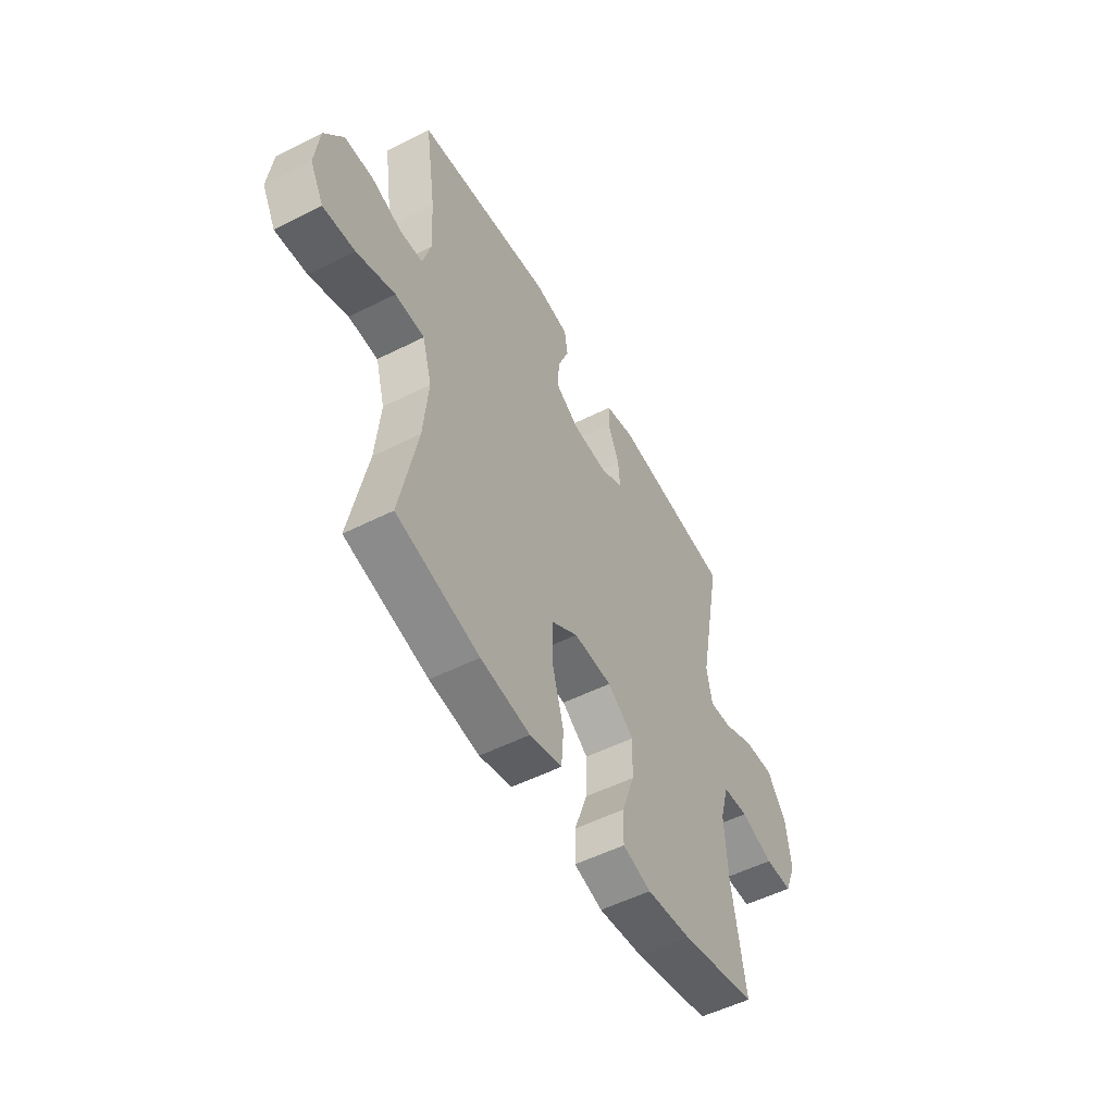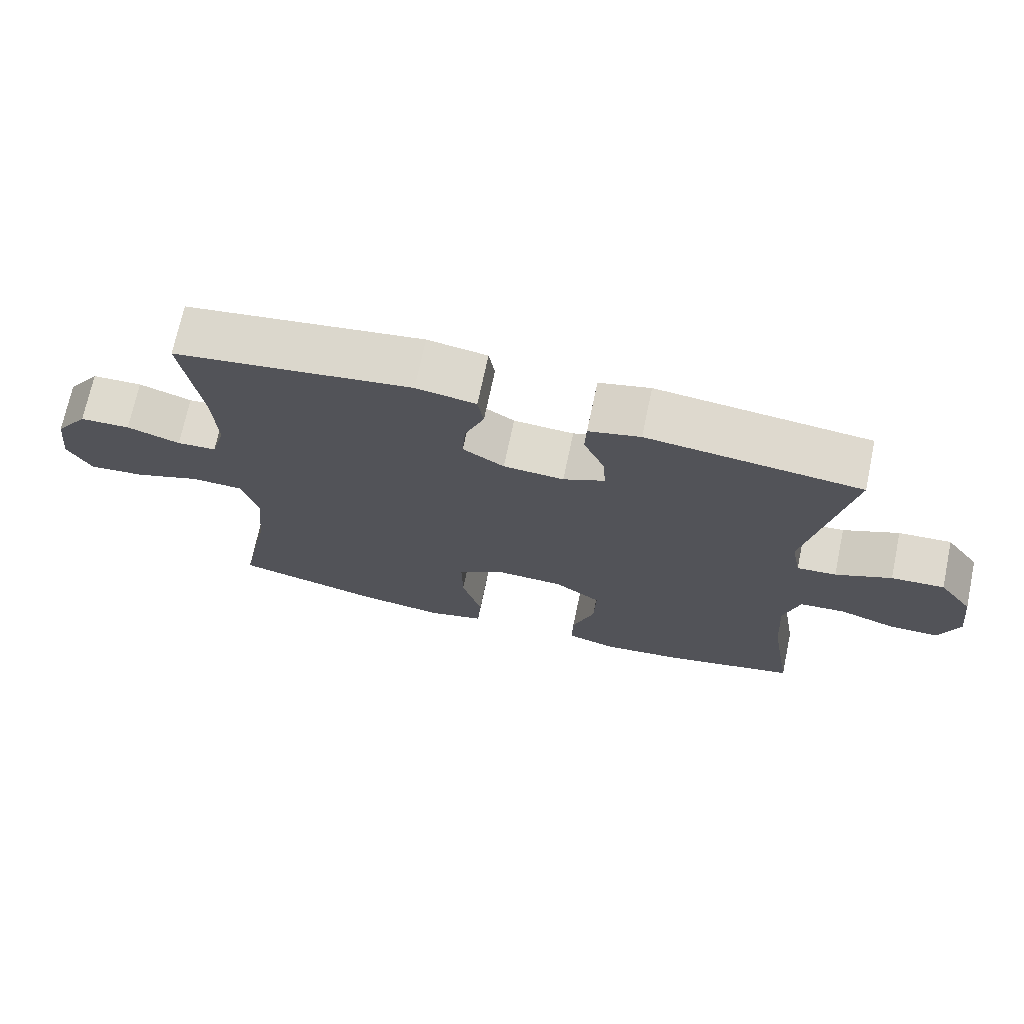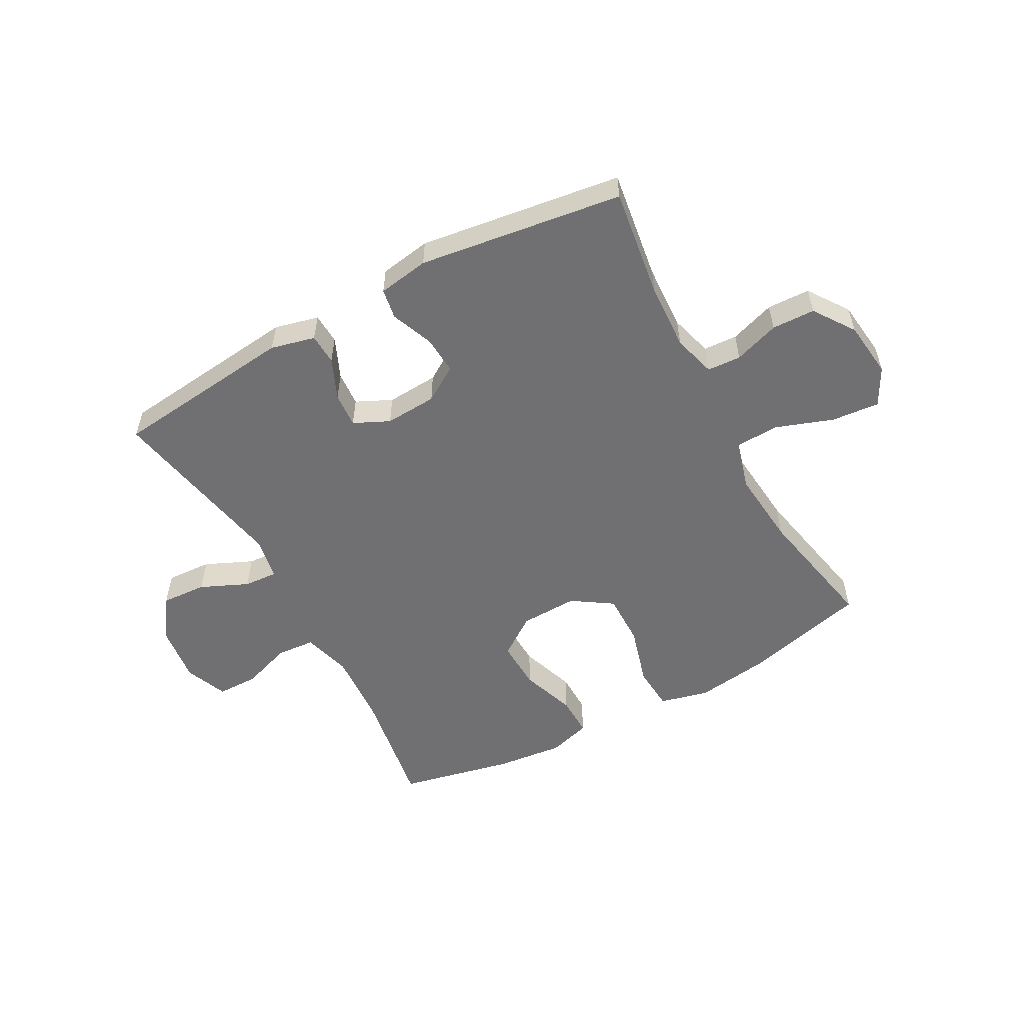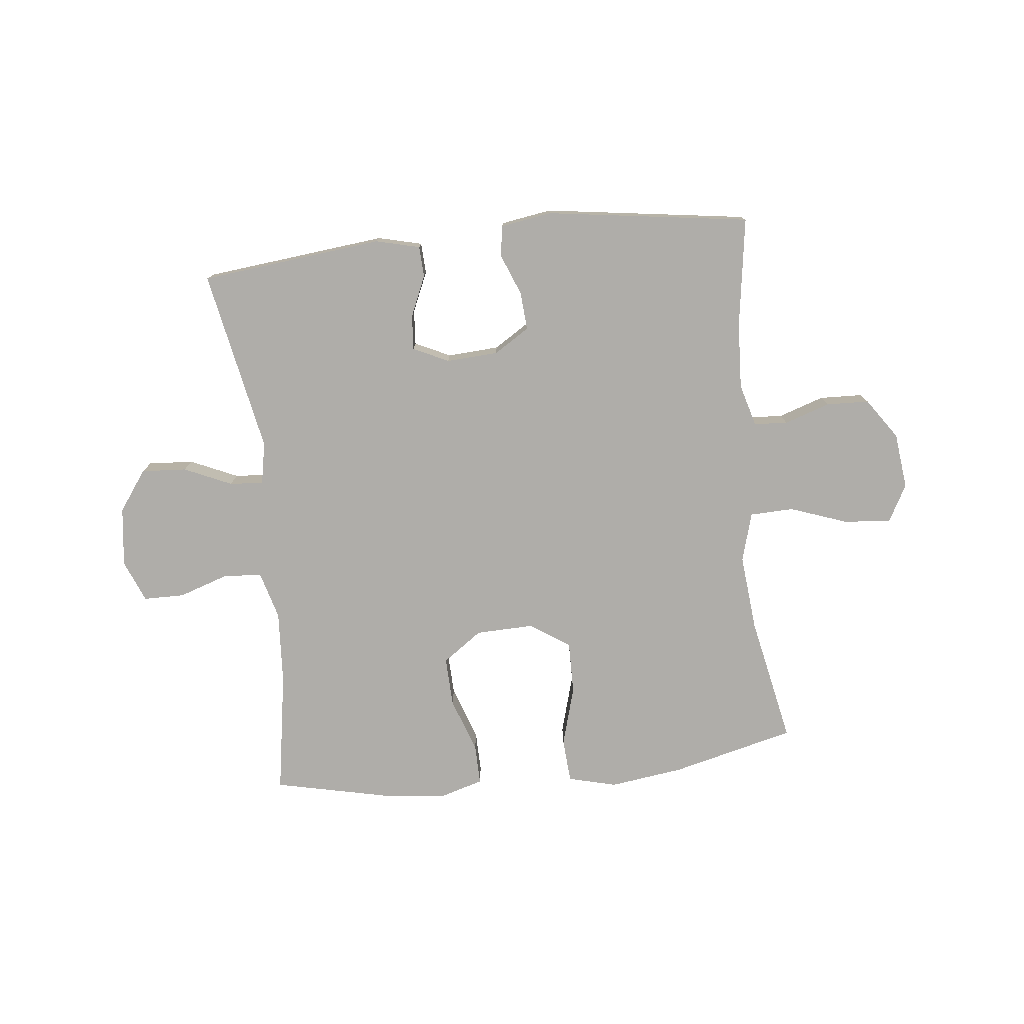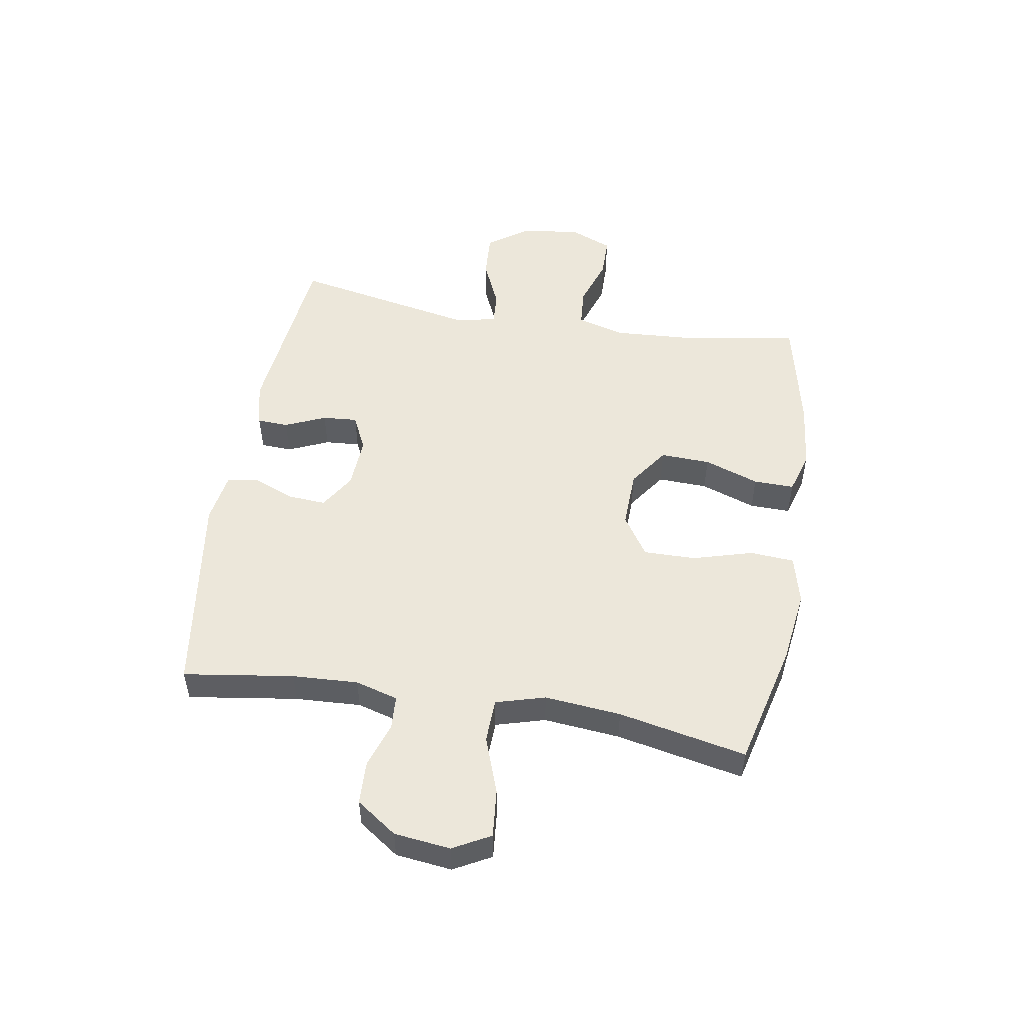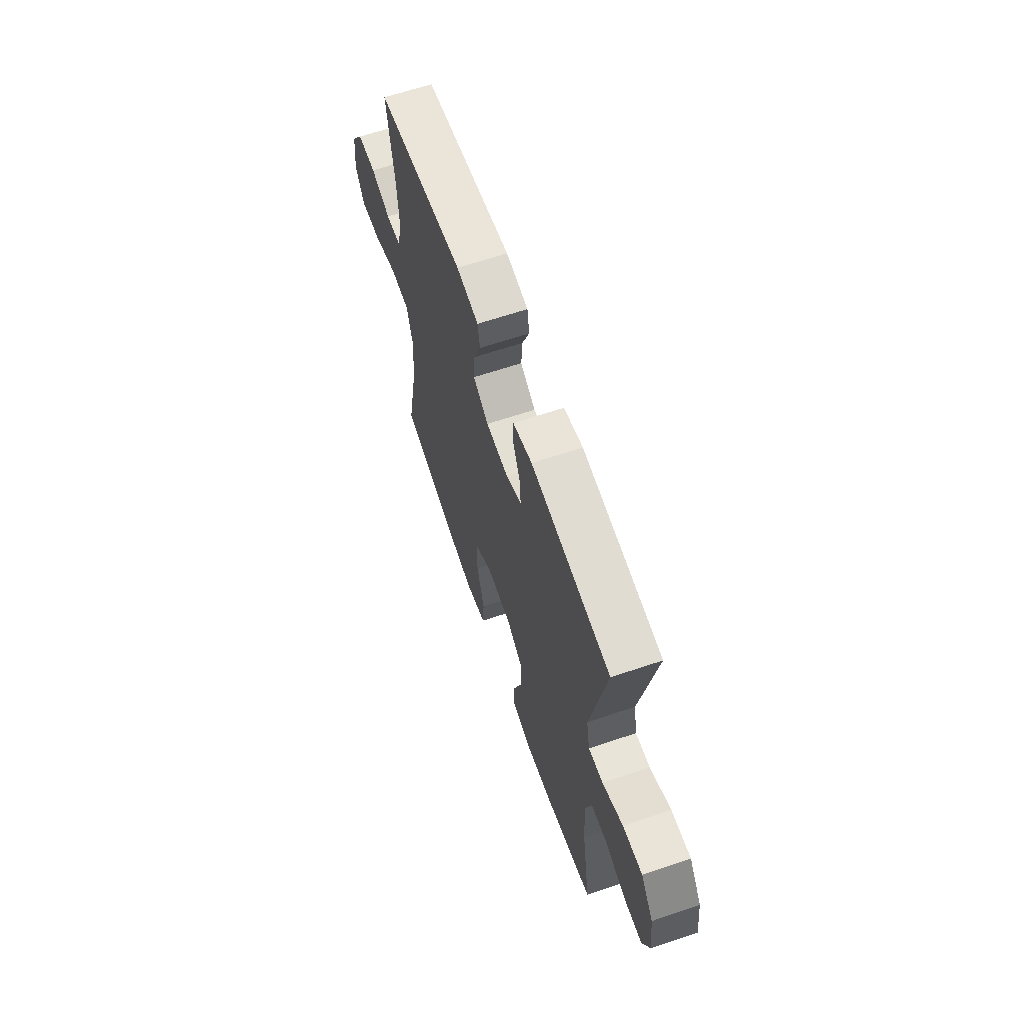
<metadata>
{"format":"obj","ext":"obj","renderer":"f3d","projection":"perspective","resolution":1024,"background":"white","views":[{"elev":-52.6,"azim":118.5,"up":"+Z"},{"elev":71.1,"azim":-168.1,"up":"+Z"},{"elev":-55.0,"azim":28.7,"up":"+Y"},{"elev":-77.2,"azim":6.2,"up":"+Y"},{"elev":51.8,"azim":99.5,"up":"+Y"},{"elev":63.7,"azim":-108.9,"up":"+Z"}]}
</metadata>
<code>
o path2232
v -0.4436 0.0375 0.1788
v -0.4579 0.0375 0.105
v -0.5168 0.0375 0.1094
v -0.6002 0.0375 0.1467
v -0.6795 0.0375 0.1517
v -0.7302 0.0375 0.08086
v -0.743 0.0375 -0.02339
v -0.7128 0.0375 -0.09716
v -0.6406 0.0375 -0.09795
v -0.5539 0.0375 -0.06875
v -0.4864 0.0375 -0.07397
v -0.4627 0.0375 -0.1582
v -0.4708 0.0375 -0.287
v -0.5057 0.0375 -0.5022
v -0.3061 0.0375 -0.5465
v -0.1878 0.0375 -0.5596
v -0.1132 0.0375 -0.5378
v -0.1145 0.0375 -0.4667
v -0.1482 0.0375 -0.3705
v -0.1512 0.0375 -0.2834
v -0.08156 0.0375 -0.2343
v 0.01947 0.0375 -0.2314
v 0.08987 0.0375 -0.2779
v 0.08858 0.0375 -0.3698
v 0.05865 0.0375 -0.4743
v 0.06411 0.0375 -0.5516
v 0.1492 0.0375 -0.5733
v 0.2791 0.0375 -0.5558
v 0.496 0.0375 -0.5022
v 0.4505 0.0375 -0.2777
v 0.4378 0.0375 -0.1438
v 0.4625 0.0375 -0.05732
v 0.5392 0.0375 -0.05477
v 0.6392 0.0375 -0.0905
v 0.7226 0.0375 -0.09823
v 0.7581 0.0375 -0.03289
v 0.7464 0.0375 0.06577
v 0.697 0.0375 0.1369
v 0.6216 0.0375 0.1396
v 0.5421 0.0375 0.113
v 0.4831 0.0375 0.1166
v 0.4619 0.0375 0.1915
v 0.4677 0.0375 0.3068
v 0.496 0.0375 0.4998
v 0.1387 0.0375 0.5506
v 0.04918 0.0375 0.5363
v 0.0403 0.0375 0.4833
v 0.06939 0.0375 0.41
v 0.07412 0.0375 0.3429
v 0.01218 0.0375 0.3039
v -0.07875 0.0375 0.2985
v -0.141 0.0375 0.3281
v -0.1364 0.0375 0.3893
v -0.1054 0.0375 0.4603
v -0.1079 0.0375 0.5149
v -0.1853 0.0375 0.5341
v -0.5057 0.0375 0.4998
v -0.4436 -0.0375 0.1788
v -0.4579 -0.0375 0.105
v -0.5168 -0.0375 0.1094
v -0.6002 -0.0375 0.1467
v -0.6795 -0.0375 0.1517
v -0.7302 -0.0375 0.08086
v -0.743 -0.0375 -0.02339
v -0.7128 -0.0375 -0.09716
v -0.6406 -0.0375 -0.09795
v -0.5539 -0.0375 -0.06875
v -0.4864 -0.0375 -0.07397
v -0.4627 -0.0375 -0.1582
v -0.4708 -0.0375 -0.287
v -0.5057 -0.0375 -0.5022
v -0.3061 -0.0375 -0.5465
v -0.1878 -0.0375 -0.5596
v -0.1132 -0.0375 -0.5378
v -0.1145 -0.0375 -0.4667
v -0.1482 -0.0375 -0.3705
v -0.1512 -0.0375 -0.2834
v -0.08156 -0.0375 -0.2343
v 0.01947 -0.0375 -0.2314
v 0.08987 -0.0375 -0.2779
v 0.08858 -0.0375 -0.3698
v 0.05865 -0.0375 -0.4743
v 0.06411 -0.0375 -0.5516
v 0.1492 -0.0375 -0.5733
v 0.2791 -0.0375 -0.5558
v 0.496 -0.0375 -0.5022
v 0.4505 -0.0375 -0.2777
v 0.4378 -0.0375 -0.1438
v 0.4625 -0.0375 -0.05732
v 0.5392 -0.0375 -0.05477
v 0.6392 -0.0375 -0.0905
v 0.7226 -0.0375 -0.09823
v 0.7581 -0.0375 -0.03289
v 0.7464 -0.0375 0.06577
v 0.697 -0.0375 0.1369
v 0.6216 -0.0375 0.1396
v 0.5421 -0.0375 0.113
v 0.4831 -0.0375 0.1166
v 0.4619 -0.0375 0.1915
v 0.4677 -0.0375 0.3068
v 0.496 -0.0375 0.4998
v 0.1387 -0.0375 0.5506
v 0.04918 -0.0375 0.5363
v 0.0403 -0.0375 0.4833
v 0.06939 -0.0375 0.41
v 0.07412 -0.0375 0.3429
v 0.01218 -0.0375 0.3039
v -0.07875 -0.0375 0.2985
v -0.141 -0.0375 0.3281
v -0.1364 -0.0375 0.3893
v -0.1054 -0.0375 0.4603
v -0.1079 -0.0375 0.5149
v -0.1853 -0.0375 0.5341
v -0.5057 -0.0375 0.4998
v -0.7302 0.0375 0.08086
v -0.743 0.0375 -0.02339
v -0.7128 0.0375 -0.09716
v -0.7128 0.0375 -0.09716
v -0.6795 0.0375 0.1517
v -0.6406 0.0375 -0.09795
v -0.6002 0.0375 0.1467
v -0.5539 0.0375 -0.06875
v -0.5168 0.0375 0.1094
v -0.4864 0.0375 -0.07397
v -0.4864 0.0375 -0.07397
v -0.4579 0.0375 0.105
v -0.4579 0.0375 0.105
v -0.4708 0.0375 -0.287
v -0.5057 0.0375 -0.5022
v -0.5057 0.0375 -0.5022
v -0.4627 0.0375 -0.1582
v -0.5057 0.0375 0.4998
v -0.5057 0.0375 0.4998
v -0.4436 0.0375 0.1788
v -0.3061 0.0375 -0.5465
v -0.1878 0.0375 -0.5596
v -0.1853 0.0375 0.5341
v -0.1132 0.0375 -0.5378
v -0.1132 0.0375 -0.5378
v -0.1079 0.0375 0.5149
v -0.1079 0.0375 0.5149
v -0.141 0.0375 0.3281
v -0.141 0.0375 0.3281
v -0.1364 0.0375 0.3893
v -0.1482 0.0375 -0.3705
v -0.1512 0.0375 -0.2834
v -0.08156 0.0375 -0.2343
v -0.1145 0.0375 -0.4667
v -0.07875 0.0375 0.2985
v -0.1054 0.0375 0.4603
v 0.01947 0.0375 -0.2314
v 0.01218 0.0375 0.3039
v 0.07412 0.0375 0.3429
v 0.07412 0.0375 0.3429
v 0.08987 0.0375 -0.2779
v 0.04918 0.0375 0.5363
v 0.04918 0.0375 0.5363
v 0.0403 0.0375 0.4833
v 0.06939 0.0375 0.41
v 0.1387 0.0375 0.5506
v 0.08858 0.0375 -0.3698
v 0.05865 0.0375 -0.4743
v 0.06411 0.0375 -0.5516
v 0.06411 0.0375 -0.5516
v 0.1492 0.0375 -0.5733
v 0.2791 0.0375 -0.5558
v 0.496 0.0375 0.4998
v 0.496 0.0375 0.4998
v 0.4677 0.0375 0.3068
v 0.4619 0.0375 0.1915
v 0.4378 0.0375 -0.1438
v 0.4625 0.0375 -0.05732
v 0.4625 0.0375 -0.05732
v 0.4505 0.0375 -0.2777
v 0.4831 0.0375 0.1166
v 0.4831 0.0375 0.1166
v 0.5392 0.0375 -0.05477
v 0.496 0.0375 -0.5022
v 0.496 0.0375 -0.5022
v 0.5421 0.0375 0.113
v 0.6392 0.0375 -0.0905
v 0.6216 0.0375 0.1396
v 0.697 0.0375 0.1369
v 0.7226 0.0375 -0.09823
v 0.7226 0.0375 -0.09823
v 0.7464 0.0375 0.06577
v 0.7581 0.0375 -0.03289
v -0.7302 -0.0375 0.08086
v -0.743 -0.0375 -0.02339
v -0.7128 -0.0375 -0.09716
v -0.7128 -0.0375 -0.09716
v -0.6795 -0.0375 0.1517
v -0.6406 -0.0375 -0.09795
v -0.6002 -0.0375 0.1467
v -0.5539 -0.0375 -0.06875
v -0.5168 -0.0375 0.1094
v -0.4864 -0.0375 -0.07397
v -0.4864 -0.0375 -0.07397
v -0.4579 -0.0375 0.105
v -0.4579 -0.0375 0.105
v -0.4708 -0.0375 -0.287
v -0.5057 -0.0375 -0.5022
v -0.5057 -0.0375 -0.5022
v -0.4627 -0.0375 -0.1582
v -0.5057 -0.0375 0.4998
v -0.5057 -0.0375 0.4998
v -0.4436 -0.0375 0.1788
v -0.3061 -0.0375 -0.5465
v -0.1878 -0.0375 -0.5596
v -0.1853 -0.0375 0.5341
v -0.1132 -0.0375 -0.5378
v -0.1132 -0.0375 -0.5378
v -0.1079 -0.0375 0.5149
v -0.1079 -0.0375 0.5149
v -0.141 -0.0375 0.3281
v -0.141 -0.0375 0.3281
v -0.1364 -0.0375 0.3893
v -0.1482 -0.0375 -0.3705
v -0.1512 -0.0375 -0.2834
v -0.08156 -0.0375 -0.2343
v -0.1145 -0.0375 -0.4667
v -0.07875 -0.0375 0.2985
v -0.1054 -0.0375 0.4603
v 0.01947 -0.0375 -0.2314
v 0.01218 -0.0375 0.3039
v 0.07412 -0.0375 0.3429
v 0.07412 -0.0375 0.3429
v 0.08987 -0.0375 -0.2779
v 0.04918 -0.0375 0.5363
v 0.04918 -0.0375 0.5363
v 0.0403 -0.0375 0.4833
v 0.06939 -0.0375 0.41
v 0.1387 -0.0375 0.5506
v 0.08858 -0.0375 -0.3698
v 0.05865 -0.0375 -0.4743
v 0.06411 -0.0375 -0.5516
v 0.06411 -0.0375 -0.5516
v 0.1492 -0.0375 -0.5733
v 0.2791 -0.0375 -0.5558
v 0.496 -0.0375 0.4998
v 0.496 -0.0375 0.4998
v 0.4677 -0.0375 0.3068
v 0.4619 -0.0375 0.1915
v 0.4378 -0.0375 -0.1438
v 0.4625 -0.0375 -0.05732
v 0.4625 -0.0375 -0.05732
v 0.4505 -0.0375 -0.2777
v 0.4831 -0.0375 0.1166
v 0.4831 -0.0375 0.1166
v 0.5392 -0.0375 -0.05477
v 0.496 -0.0375 -0.5022
v 0.496 -0.0375 -0.5022
v 0.5421 -0.0375 0.113
v 0.6392 -0.0375 -0.0905
v 0.6216 -0.0375 0.1396
v 0.697 -0.0375 0.1369
v 0.7226 -0.0375 -0.09823
v 0.7226 -0.0375 -0.09823
v 0.7464 -0.0375 0.06577
v 0.7581 -0.0375 -0.03289
f 253 250 255
f 201 219 204
f 232 233 231
f 244 228 247
f 243 225 248
f 210 205 217
f 218 201 208
f 248 250 253
f 255 254 259
f 239 234 238
f 190 193 189
f 234 235 238
f 222 220 224
f 219 220 204
f 208 201 202
f 225 224 245
f 223 210 217
f 247 239 251
f 255 259 256
f 250 254 255
f 247 234 239
f 259 254 260
f 199 215 207
f 226 225 243
f 215 199 222
f 188 195 194
f 242 226 243
f 195 197 196
f 209 218 208
f 219 201 218
f 196 197 199
f 220 222 199
f 211 221 209
f 218 209 221
f 204 220 197
f 232 226 242
f 189 193 188
f 217 205 215
f 192 188 194
f 238 235 236
f 195 188 193
f 231 233 229
f 225 245 248
f 228 234 247
f 224 244 245
f 222 224 225
f 224 228 244
f 207 215 205
f 197 220 199
f 260 254 257
f 233 232 242
f 194 195 196
f 248 245 250
f 213 210 223
f 233 242 240
f 6 7 64 63
f 7 118 191 64
f 5 6 63 62
f 8 9 66 65
f 4 5 62 61
f 9 10 67 66
f 3 4 61 60
f 10 125 198 67
f 127 3 60 200
f 13 130 203 70
f 11 12 69 68
f 12 13 70 69
f 133 1 58 206
f 1 2 59 58
f 14 15 72 71
f 15 16 73 72
f 56 57 114 113
f 16 139 212 73
f 141 56 113 214
f 143 53 110 216
f 19 20 77 76
f 20 21 78 77
f 18 19 76 75
f 17 18 75 74
f 51 52 109 108
f 54 55 112 111
f 53 54 111 110
f 21 22 79 78
f 50 51 108 107
f 154 50 107 227
f 22 23 80 79
f 157 47 104 230
f 47 48 105 104
f 45 46 103 102
f 24 25 82 81
f 25 164 237 82
f 26 27 84 83
f 48 49 106 105
f 23 24 81 80
f 27 28 85 84
f 168 45 102 241
f 43 44 101 100
f 42 43 100 99
f 31 173 246 88
f 30 31 88 87
f 176 42 99 249
f 32 33 90 89
f 179 30 87 252
f 28 29 86 85
f 40 41 98 97
f 33 34 91 90
f 39 40 97 96
f 38 39 96 95
f 34 185 258 91
f 37 38 95 94
f 36 37 94 93
f 35 36 93 92
f 180 182 177
f 128 131 146
f 159 158 160
f 171 174 155
f 170 175 152
f 137 144 132
f 145 135 128
f 175 180 177
f 182 186 181
f 166 165 161
f 117 116 120
f 161 165 162
f 149 151 147
f 146 131 147
f 135 129 128
f 152 172 151
f 150 144 137
f 174 178 166
f 182 183 186
f 177 182 181
f 174 166 161
f 186 187 181
f 126 134 142
f 153 170 152
f 142 149 126
f 115 121 122
f 169 170 153
f 122 123 124
f 136 135 145
f 146 145 128
f 123 126 124
f 147 126 149
f 138 136 148
f 145 148 136
f 131 124 147
f 159 169 153
f 116 115 120
f 144 142 132
f 119 121 115
f 165 163 162
f 122 120 115
f 158 156 160
f 152 175 172
f 155 174 161
f 151 172 171
f 149 152 151
f 151 171 155
f 134 132 142
f 124 126 147
f 187 184 181
f 160 169 159
f 121 123 122
f 175 177 172
f 140 150 137
f 160 167 169

</code>
